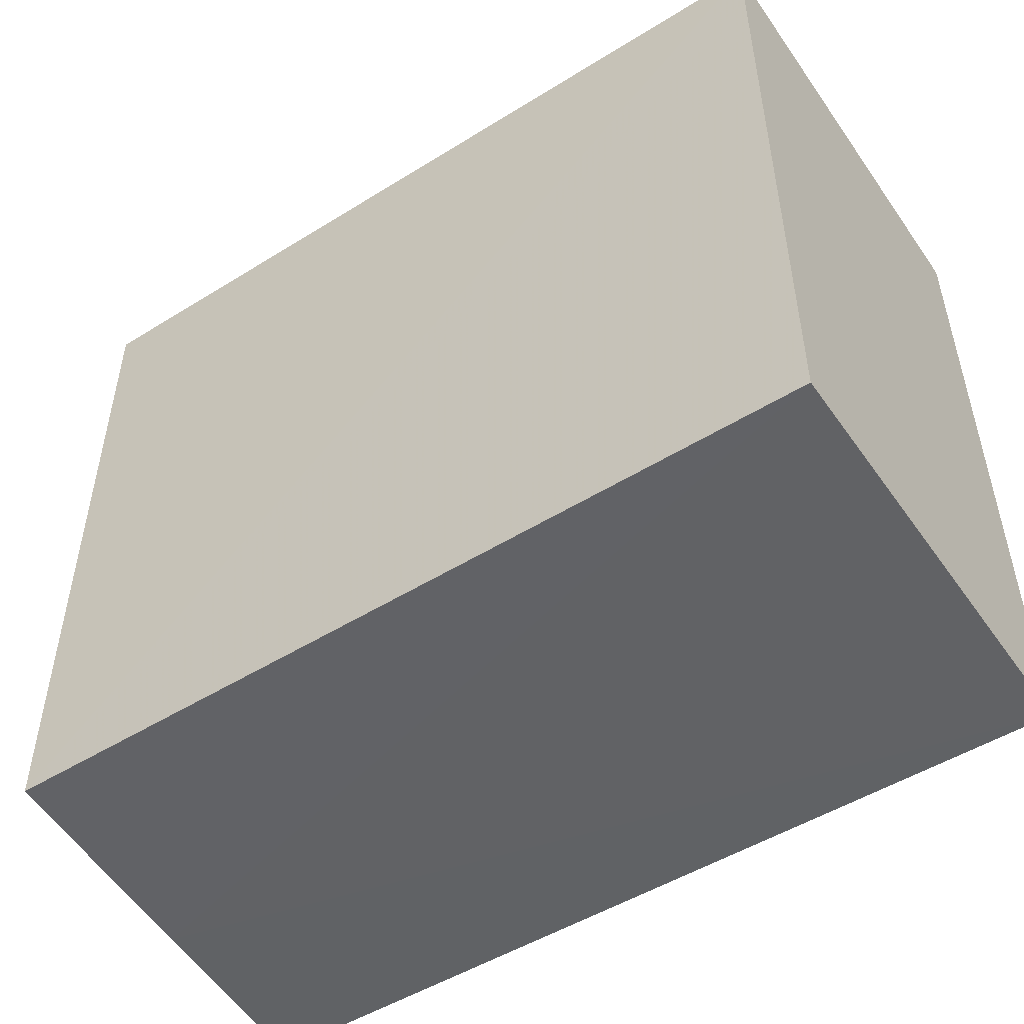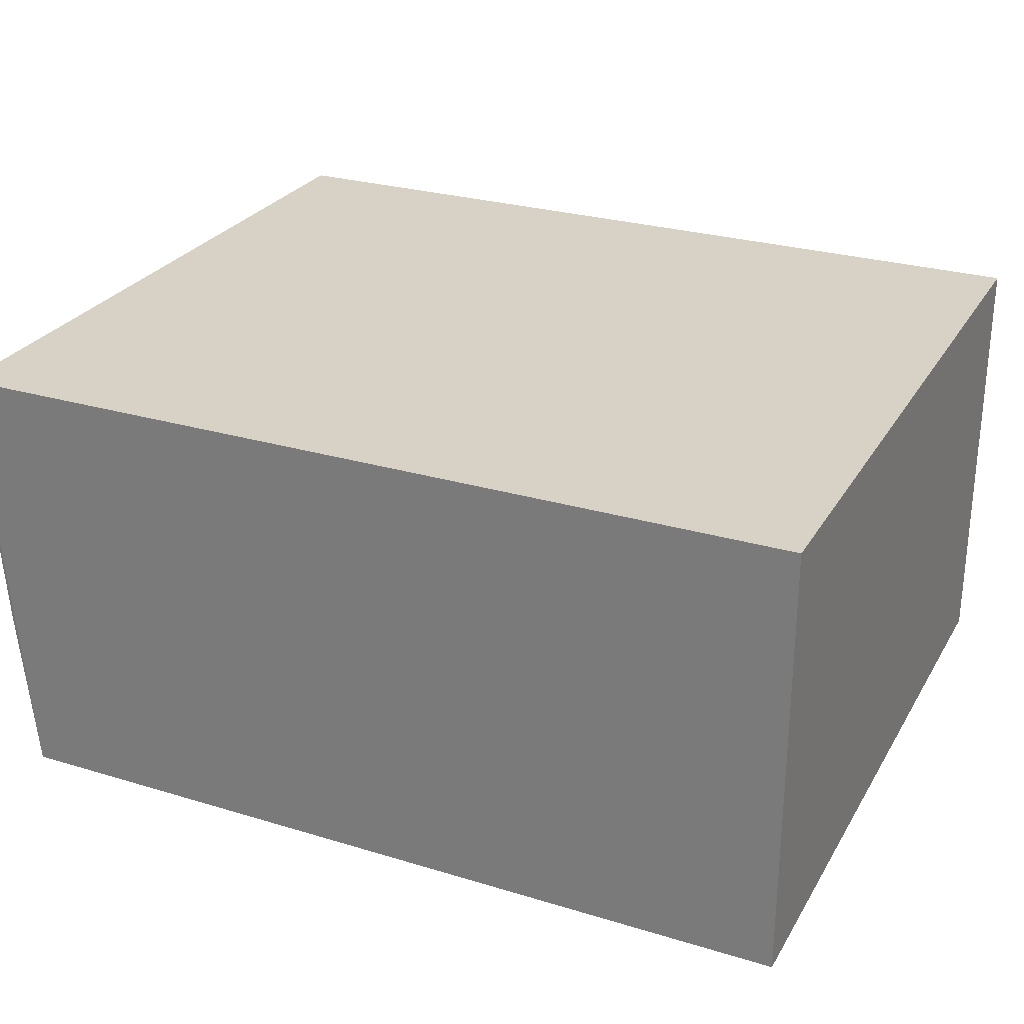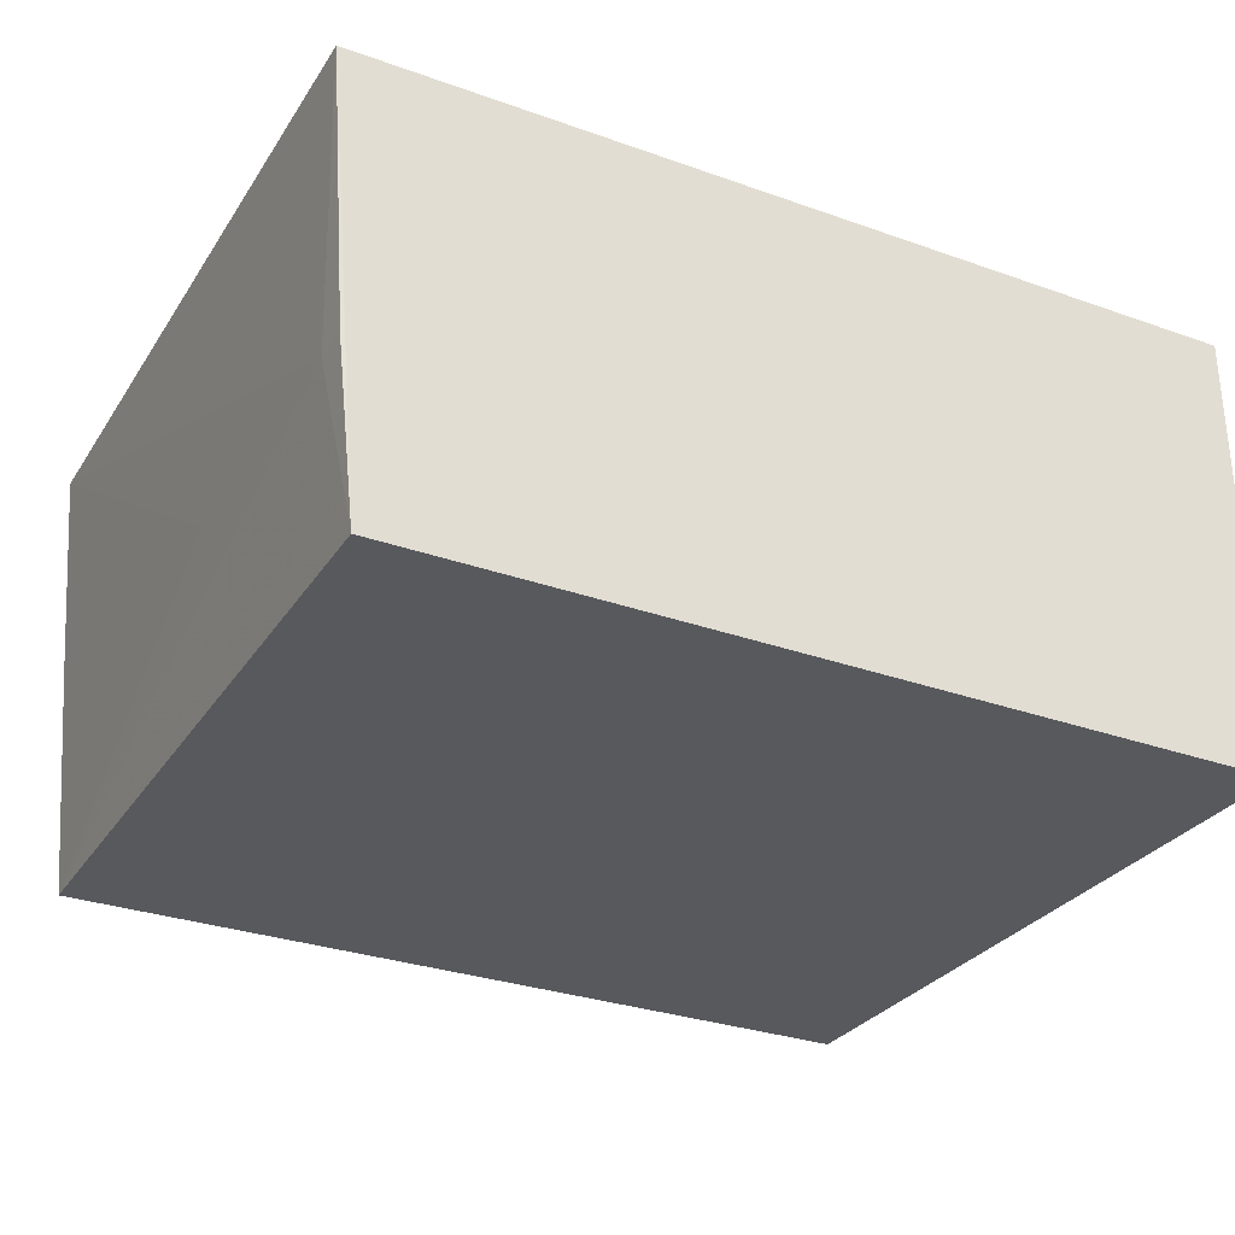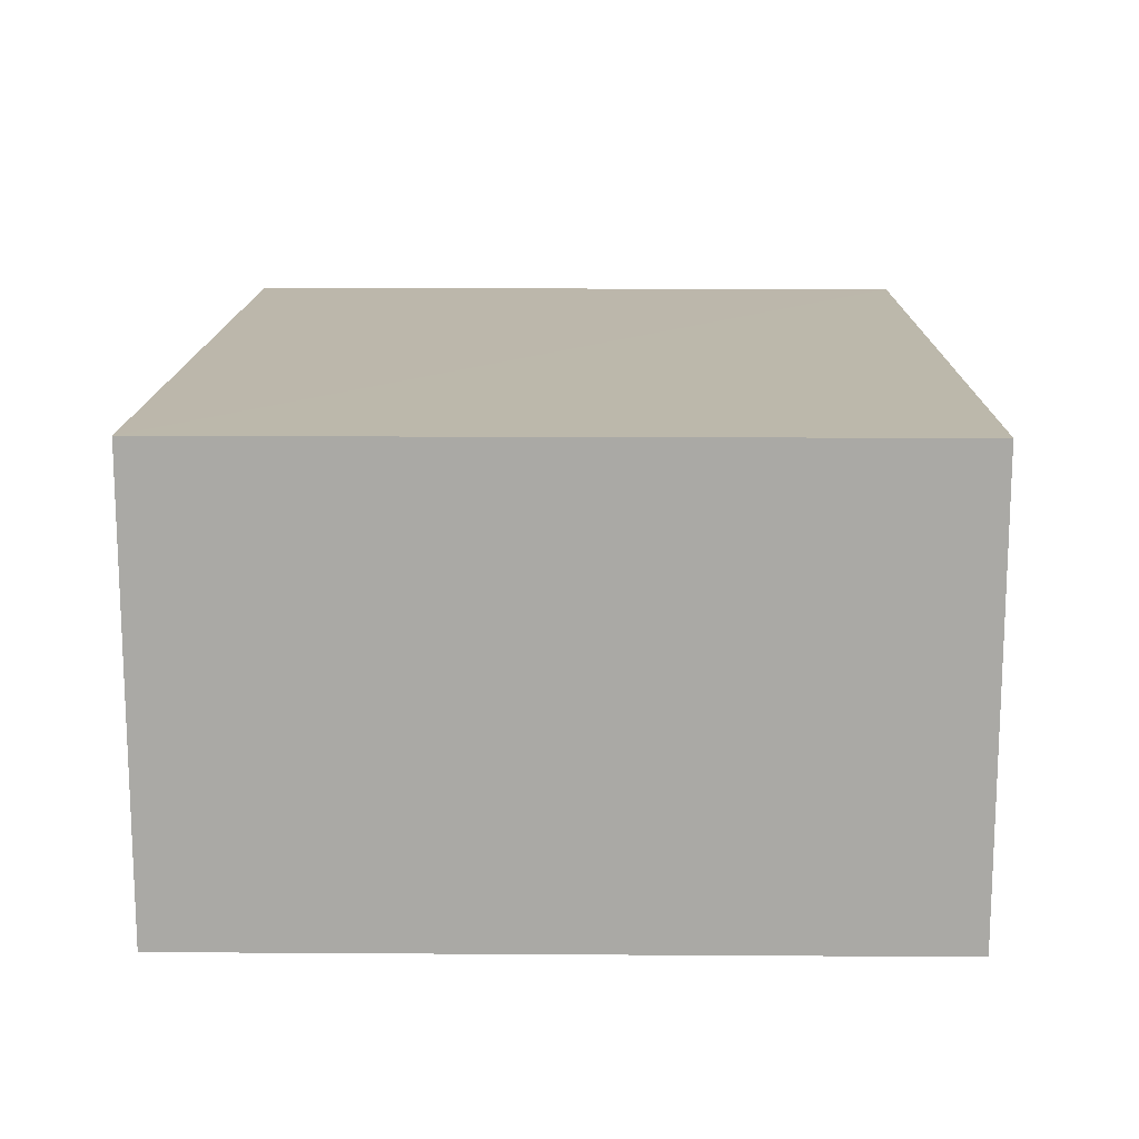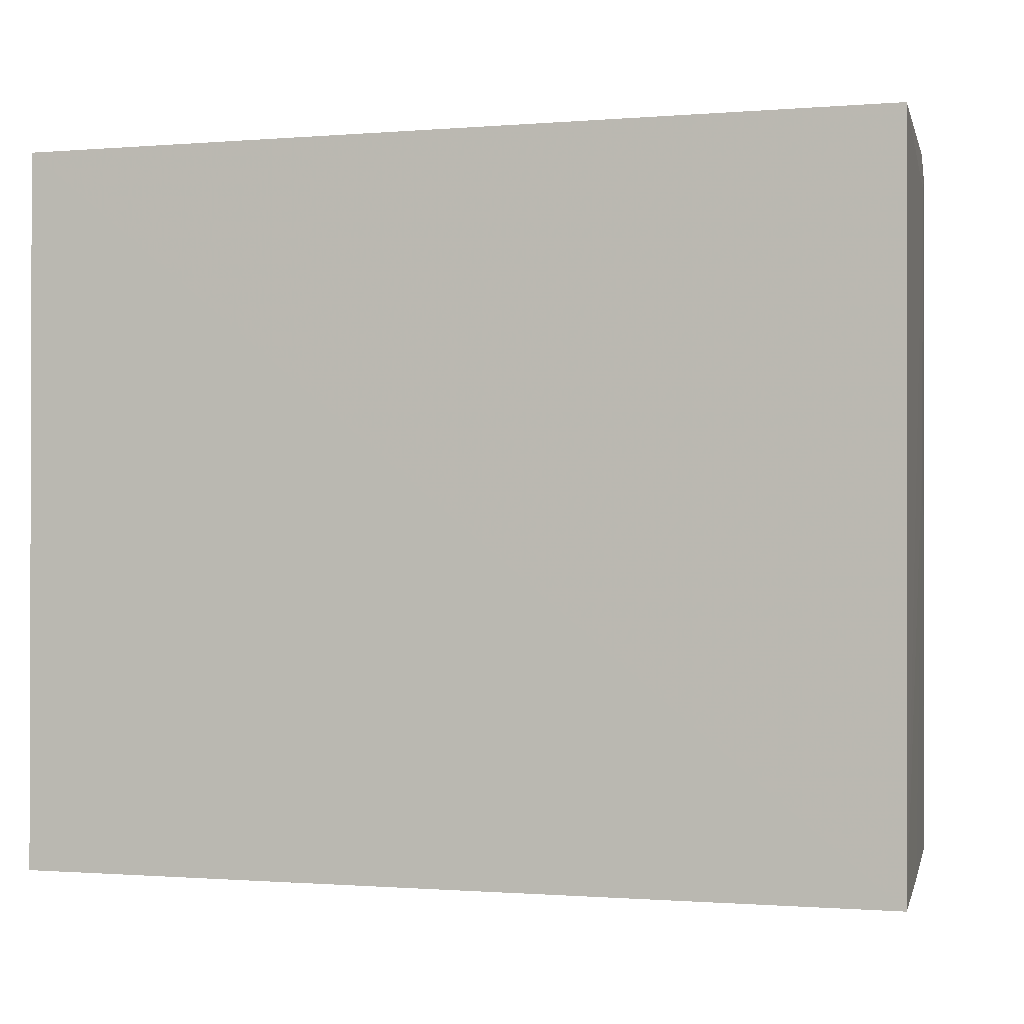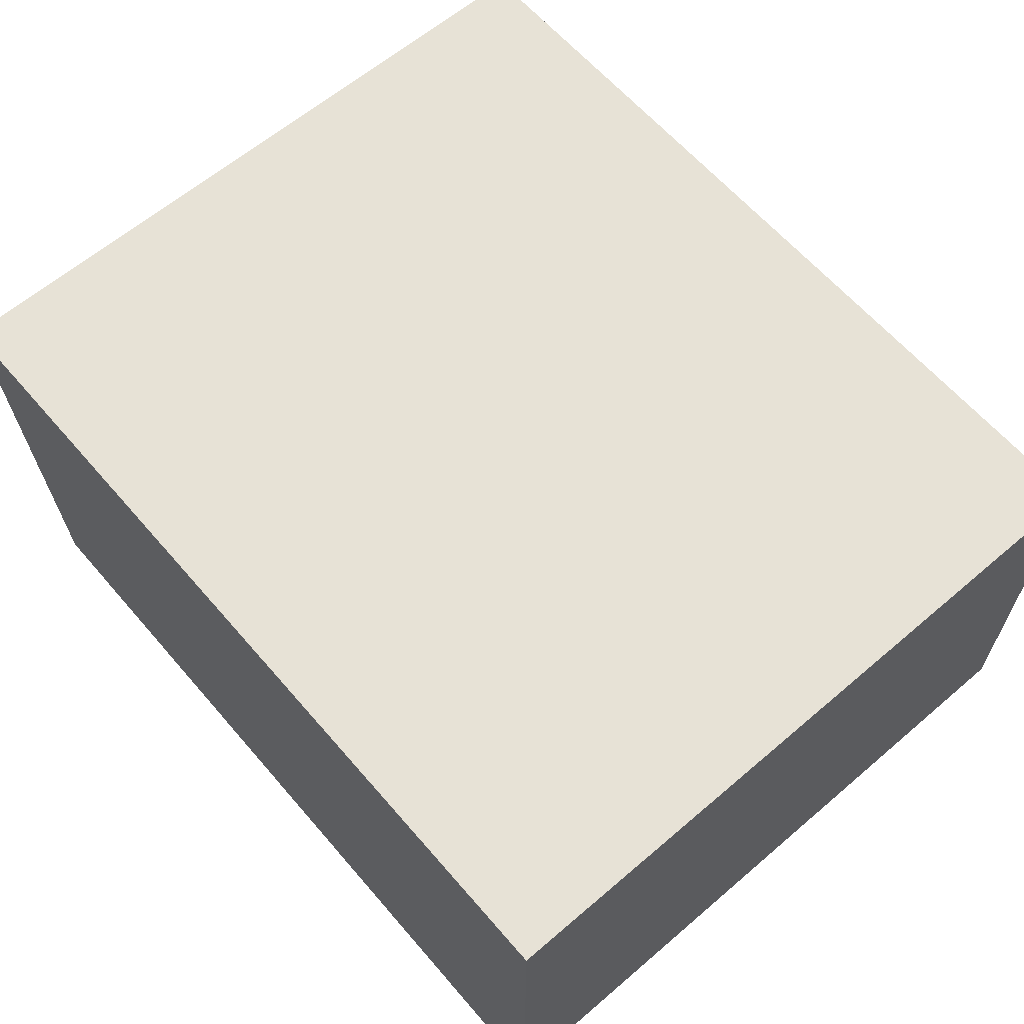
<metadata>
{"format":"obj","ext":"obj","renderer":"f3d","projection":"perspective","resolution":1024,"background":"white","views":[{"elev":-50.6,"azim":33.9,"up":"+Z"},{"elev":27.2,"azim":24.7,"up":"+Y"},{"elev":-29.7,"azim":-27.4,"up":"+Y"},{"elev":14.5,"azim":90.8,"up":"+Y"},{"elev":-0.9,"azim":-162.9,"up":"+Z"},{"elev":63.0,"azim":49.2,"up":"+Y"}]}
</metadata>
<code>
v -0.05583 -0.02666 0.03953
v -0.05583 -0.03942 0.03953
v -0.05583 -0.03942 0.01892
v -0.08084 -0.02664 0.03953
v -0.08078 -0.02663 0.01892
v -0.05583 -0.02666 0.01892
v -0.07977 -0.03928 0.03953
v -0.08031 -0.03244 0.01891
v -0.07972 -0.03929 0.01892
v -0.08031 -0.03443 0.03852
v -0.08029 -0.03442 0.03951
v -0.08027 -0.03443 0.03071
f 1 2 3
f 4 2 1
f 4 1 5
f 6 1 3
f 6 5 1
f 7 2 4
f 8 6 3
f 8 5 6
f 9 3 2
f 9 2 7
f 9 8 3
f 10 4 5
f 10 9 7
f 11 10 7
f 11 7 4
f 11 4 10
f 12 10 5
f 12 5 8
f 12 8 9
f 12 9 10

</code>
